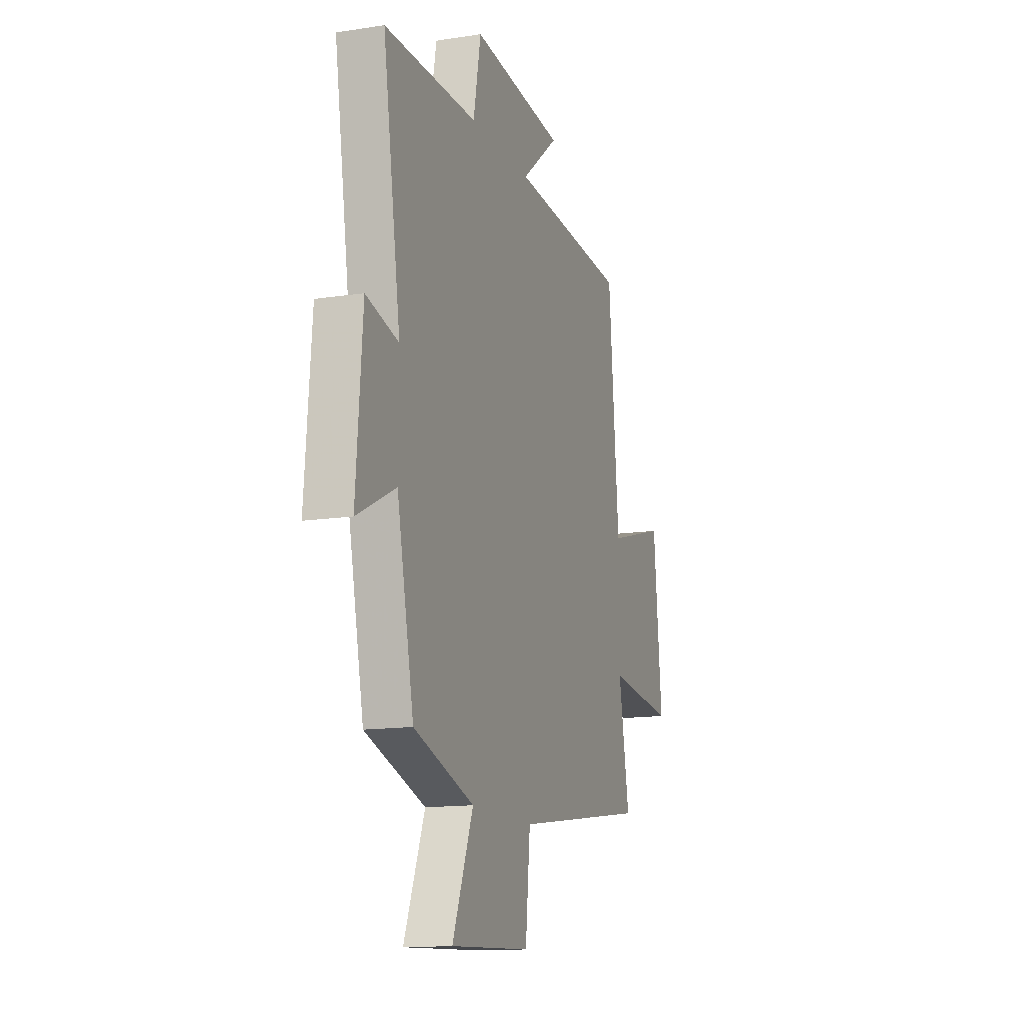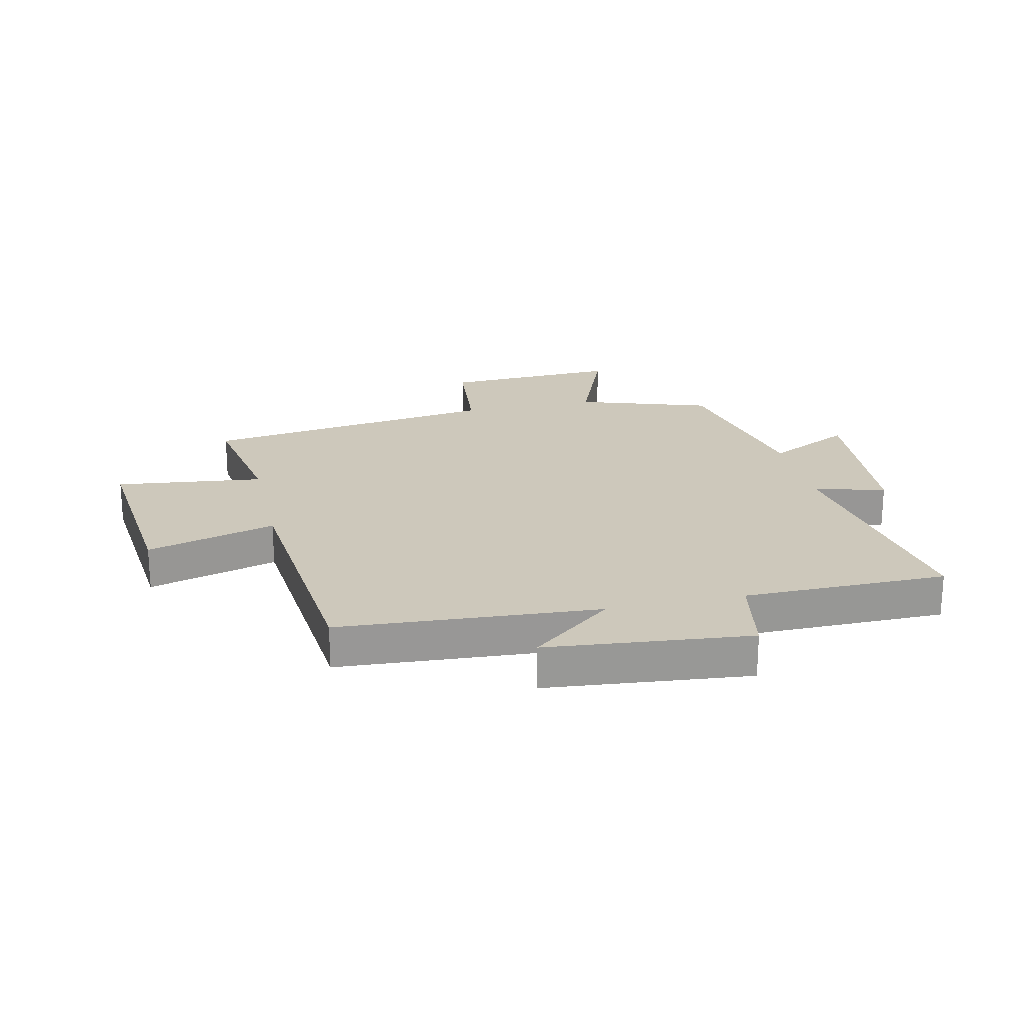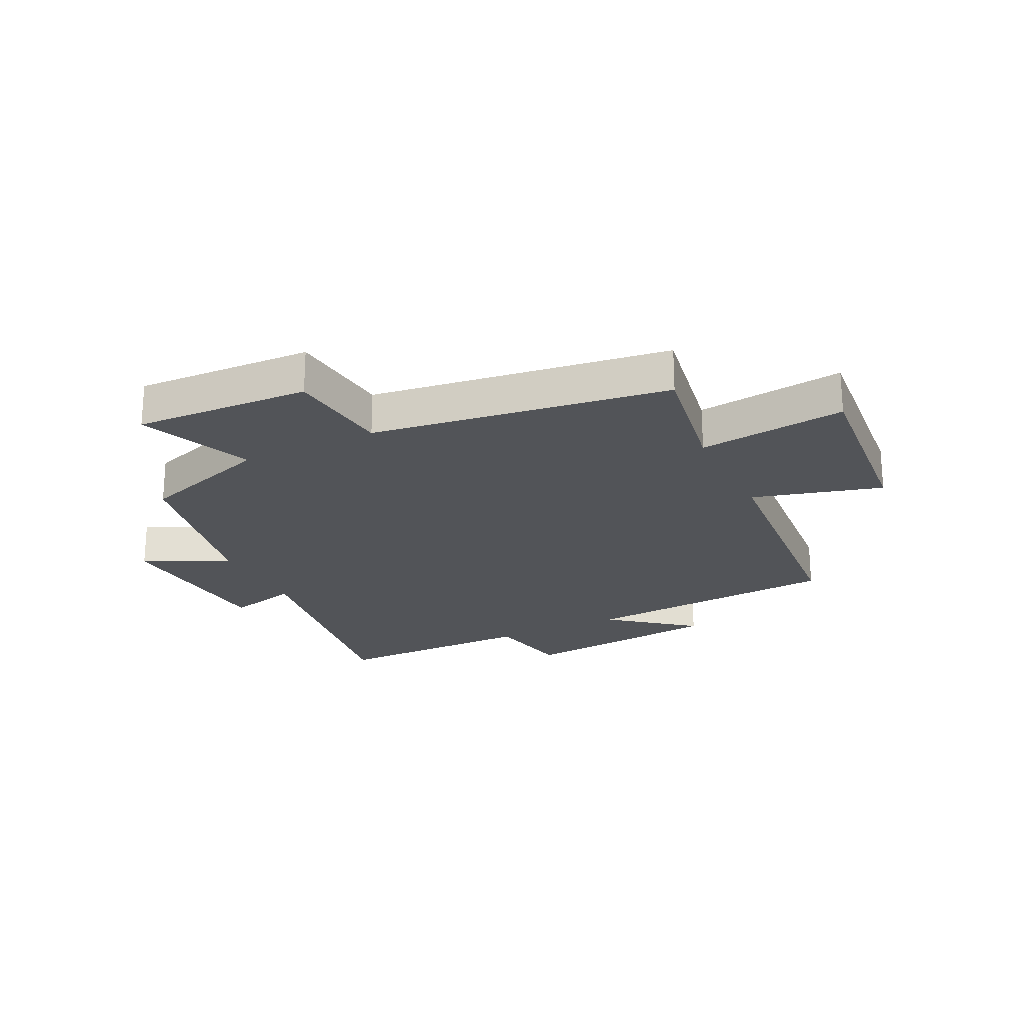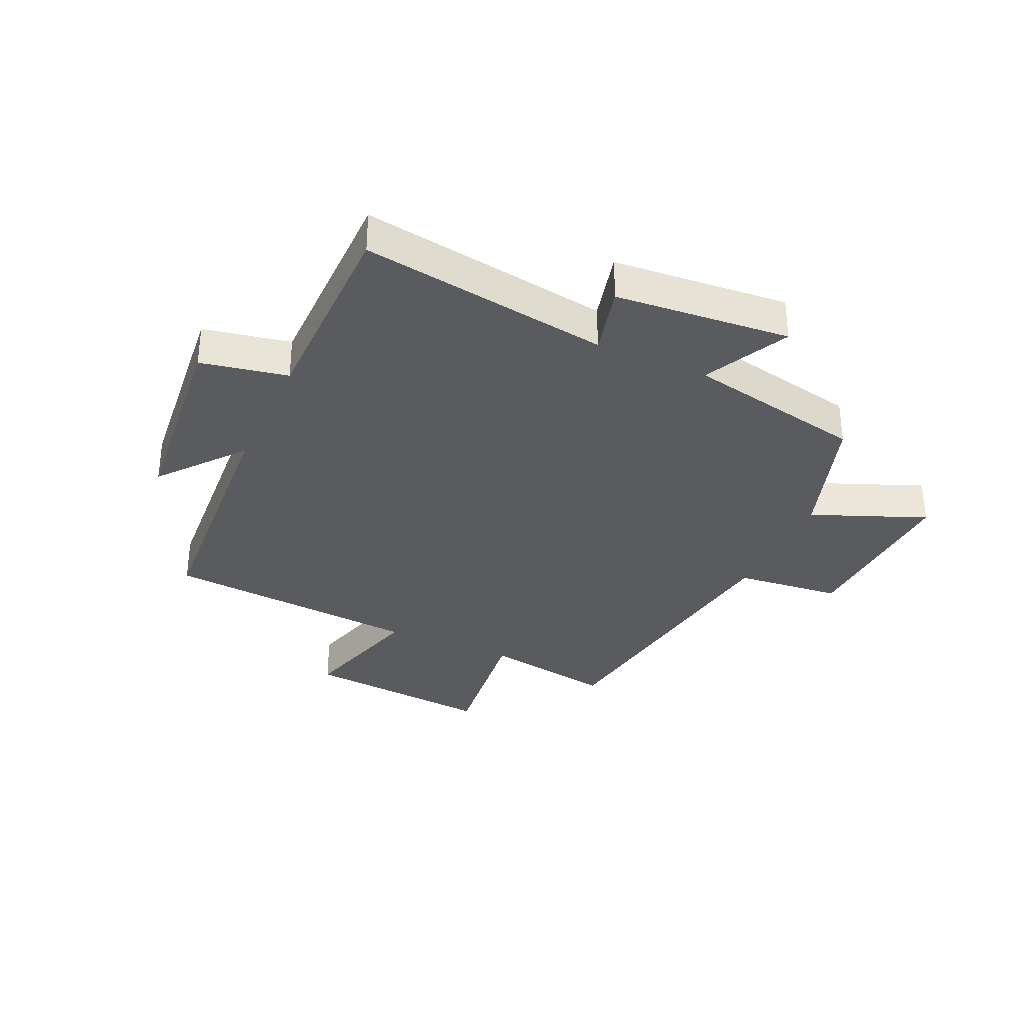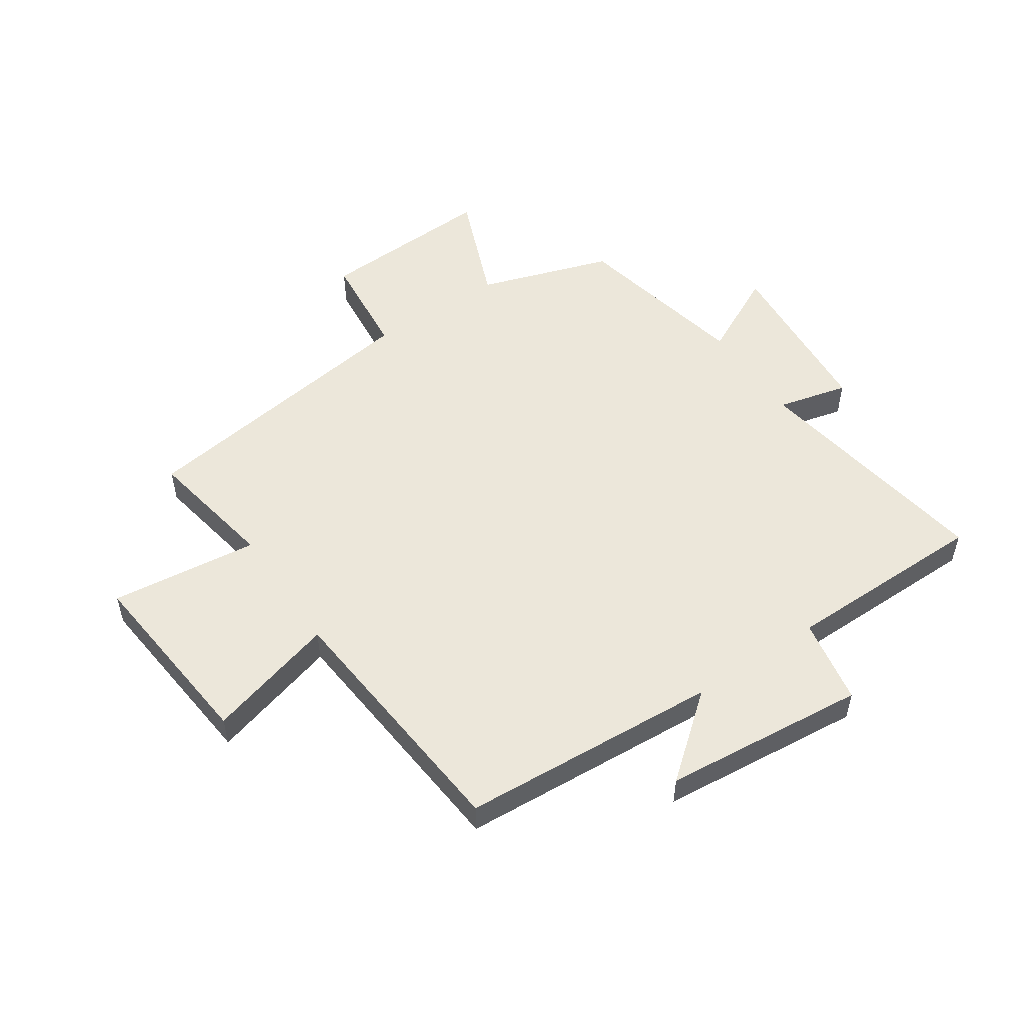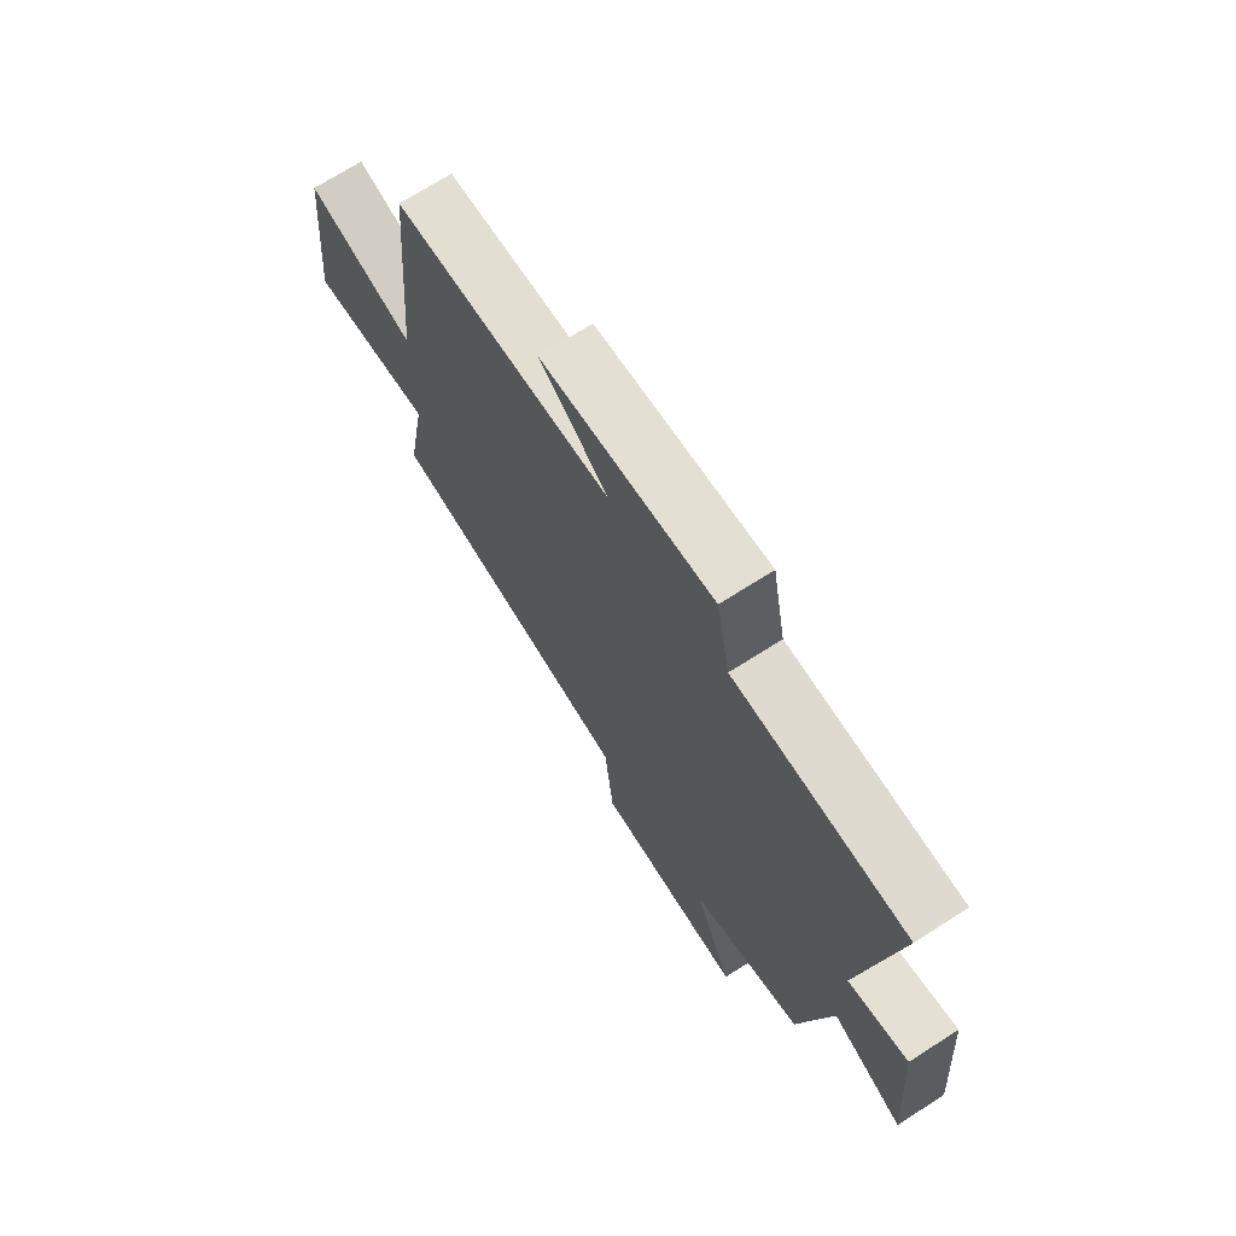
<metadata>
{"format":"obj","ext":"obj","renderer":"f3d","projection":"perspective","resolution":1024,"background":"white","views":[{"elev":-13.7,"azim":109.1,"up":"+Z"},{"elev":22.0,"azim":-12.7,"up":"+Y"},{"elev":-22.9,"azim":-153.6,"up":"+Y"},{"elev":-33.1,"azim":65.7,"up":"+Y"},{"elev":52.6,"azim":-34.1,"up":"+Y"},{"elev":70.4,"azim":57.4,"up":"+Z"}]}
</metadata>
<code>
v -0.54 0.07 -0.427
v -0.5 0.07 -0.203
v -0.753 0.07 -0.233
v -0.721 0.07 0.093
v -0.5 0.07 0.031
v -0.461 0.07 0.471
v -0.018 0.07 0.5
v -0.158 0.07 0.614
v 0.19 0.07 0.648
v 0.218 0.07 0.5
v 0.566 0.07 0.498
v 0.5 0.07 0.075
v 0.621 0.07 0.105
v 0.645 0.07 -0.193
v 0.5 0.07 -0.121
v 0.437 0.07 -0.425
v 0.21 0.07 -0.5
v 0.288 0.07 -0.695
v -0.014 0.07 -0.681
v -0.032 0.07 -0.5
v -0.54 0 -0.427
v -0.5 0 -0.203
v -0.753 0 -0.233
v -0.721 0 0.093
v -0.5 0 0.031
v -0.461 0 0.471
v -0.018 0 0.5
v -0.158 0 0.614
v 0.19 0 0.648
v 0.218 0 0.5
v 0.566 0 0.498
v 0.5 0 0.075
v 0.621 0 0.105
v 0.645 0 -0.193
v 0.5 0 -0.121
v 0.437 0 -0.425
v 0.21 0 -0.5
v 0.288 0 -0.695
v -0.014 0 -0.681
v -0.032 0 -0.5
f 17 18 19 20
f 15 16 17 20
f 15 20 1 2
f 12 13 14 15
f 12 15 2
f 10 11 12 2
f 7 8 9 10
f 5 6 7 10
f 5 10 2 3
f 3 4 5
f 40 39 38 37
f 40 37 36 35
f 22 21 40 35
f 35 34 33 32
f 22 35 32
f 22 32 31 30
f 30 29 28 27
f 30 27 26 25
f 23 22 30 25
f 25 24 23
f 1 21 22 2
f 2 22 23 3
f 3 23 24 4
f 4 24 25 5
f 5 25 26 6
f 6 26 27 7
f 7 27 28 8
f 8 28 29 9
f 9 29 30 10
f 10 30 31 11
f 11 31 32 12
f 12 32 33 13
f 13 33 34 14
f 14 34 35 15
f 15 35 36 16
f 16 36 37 17
f 17 37 38 18
f 18 38 39 19
f 19 39 40 20
f 20 40 21 1

</code>
